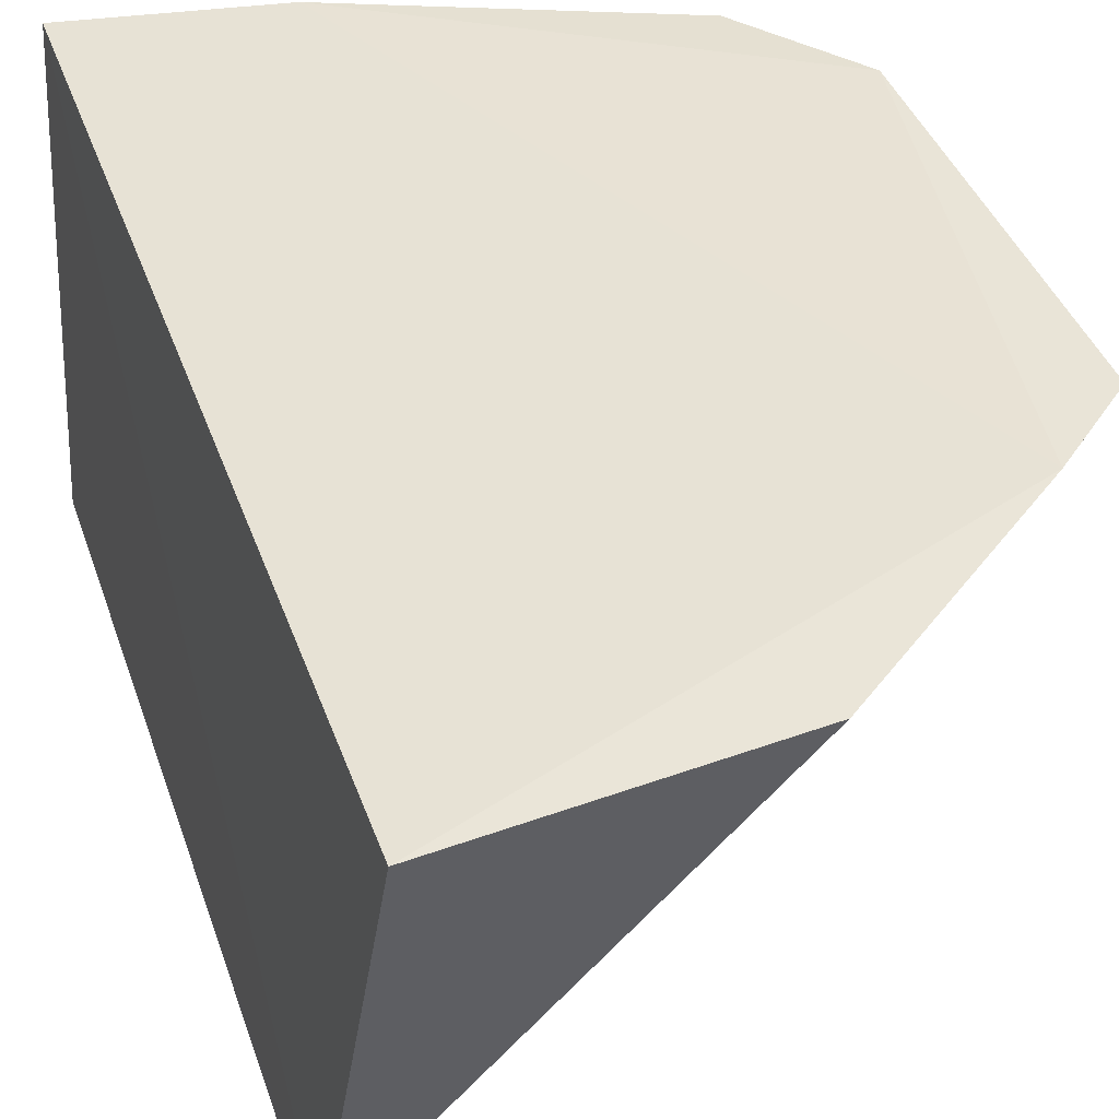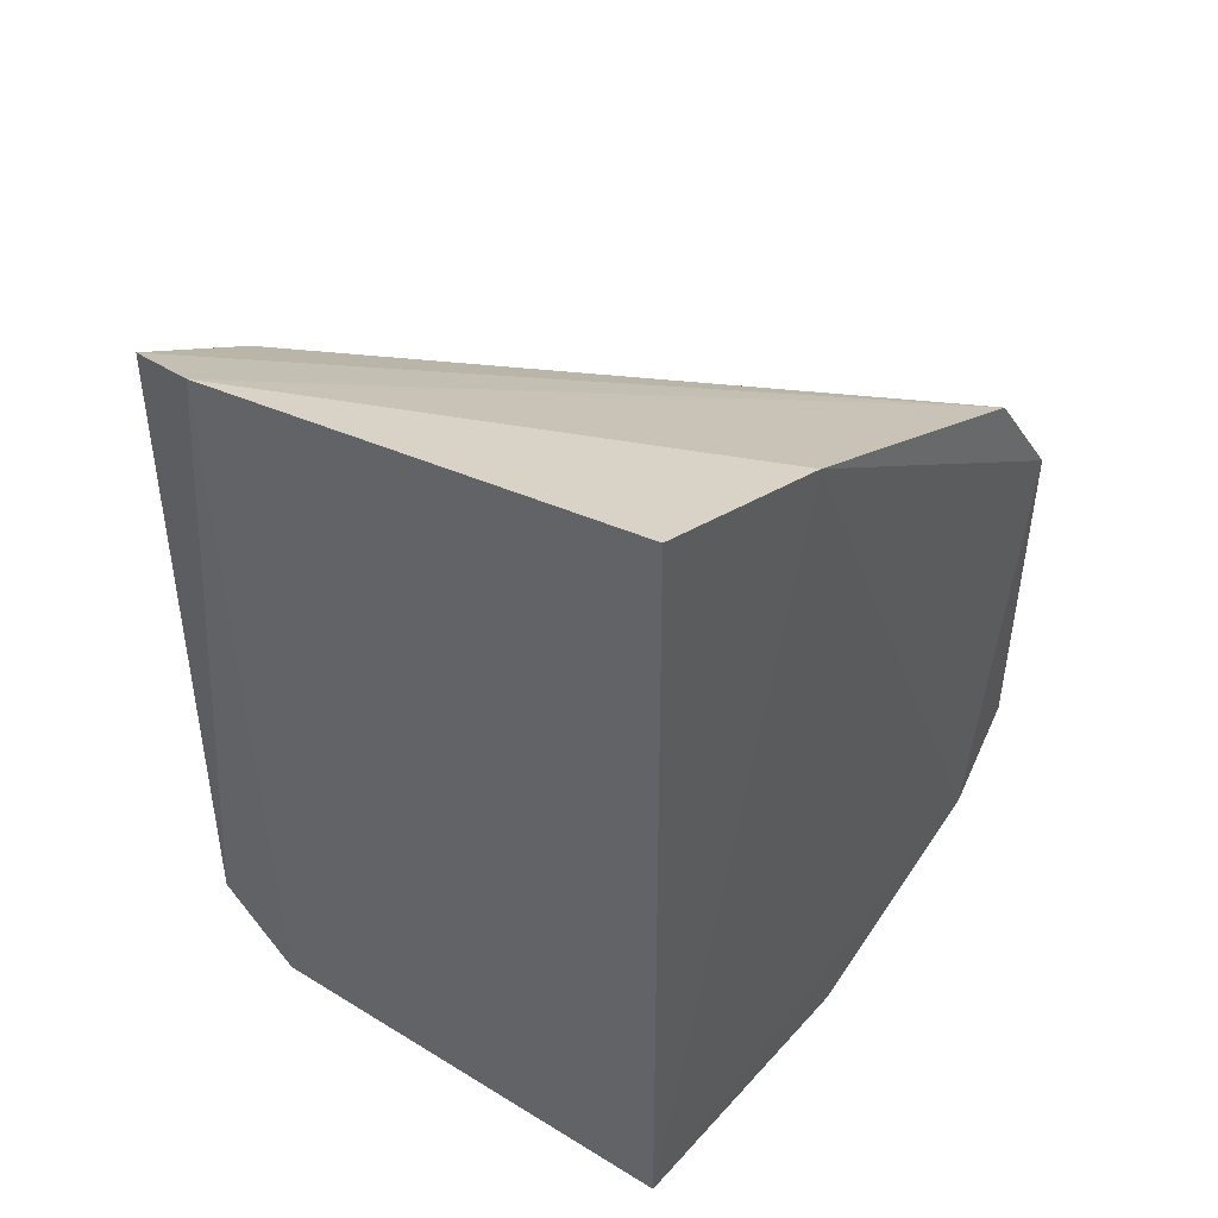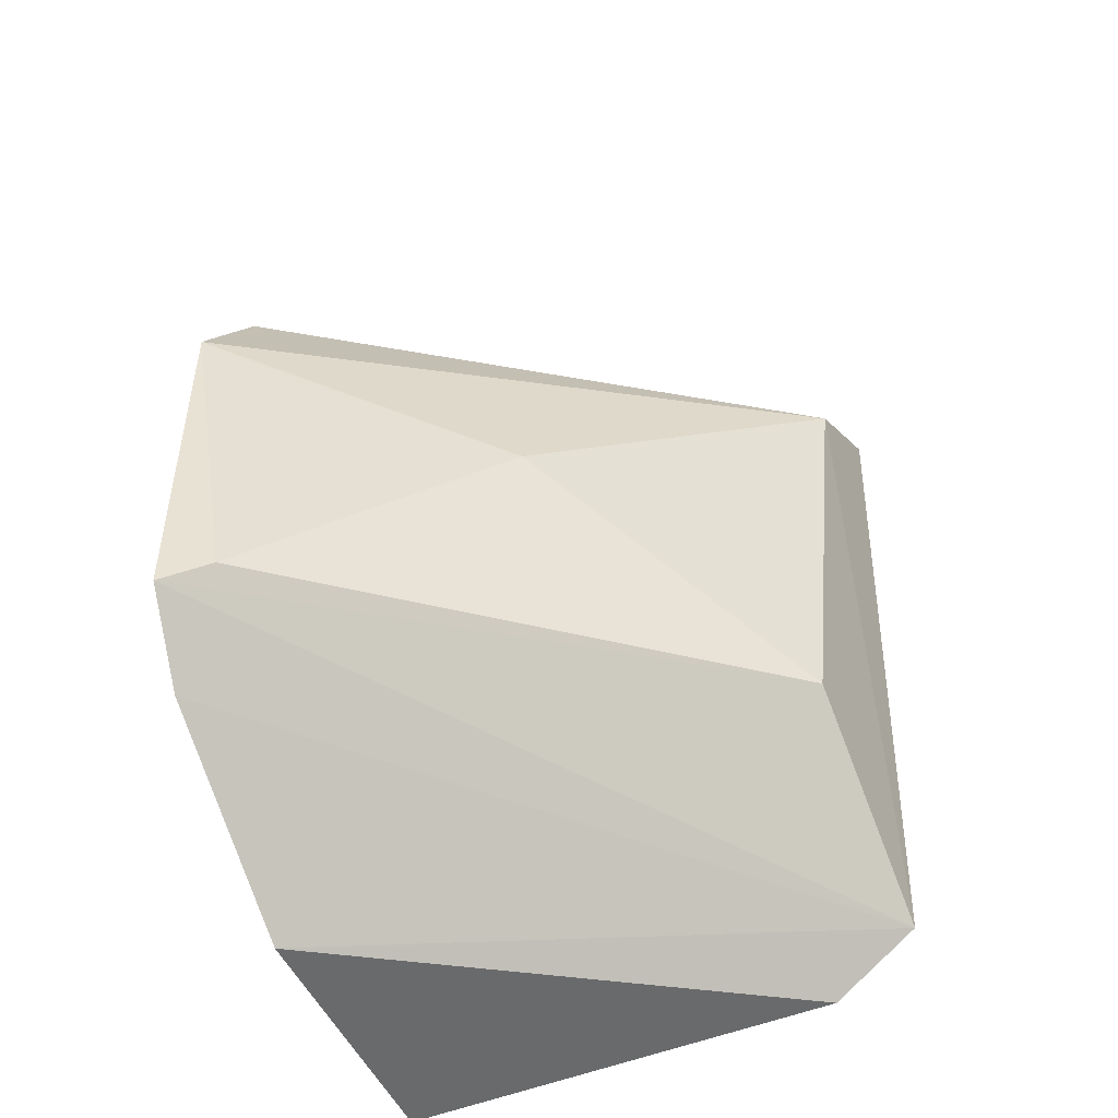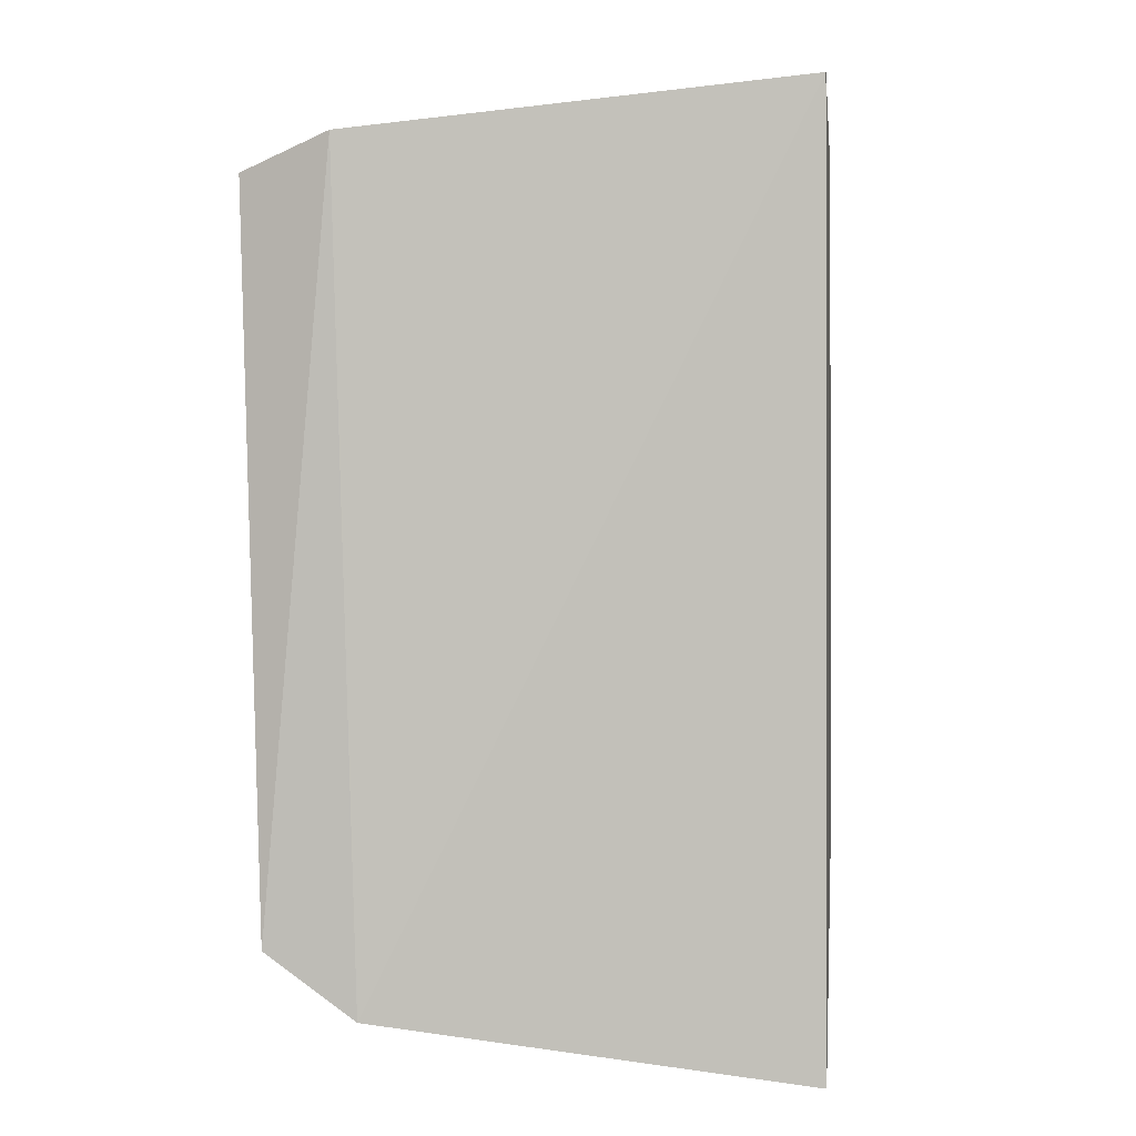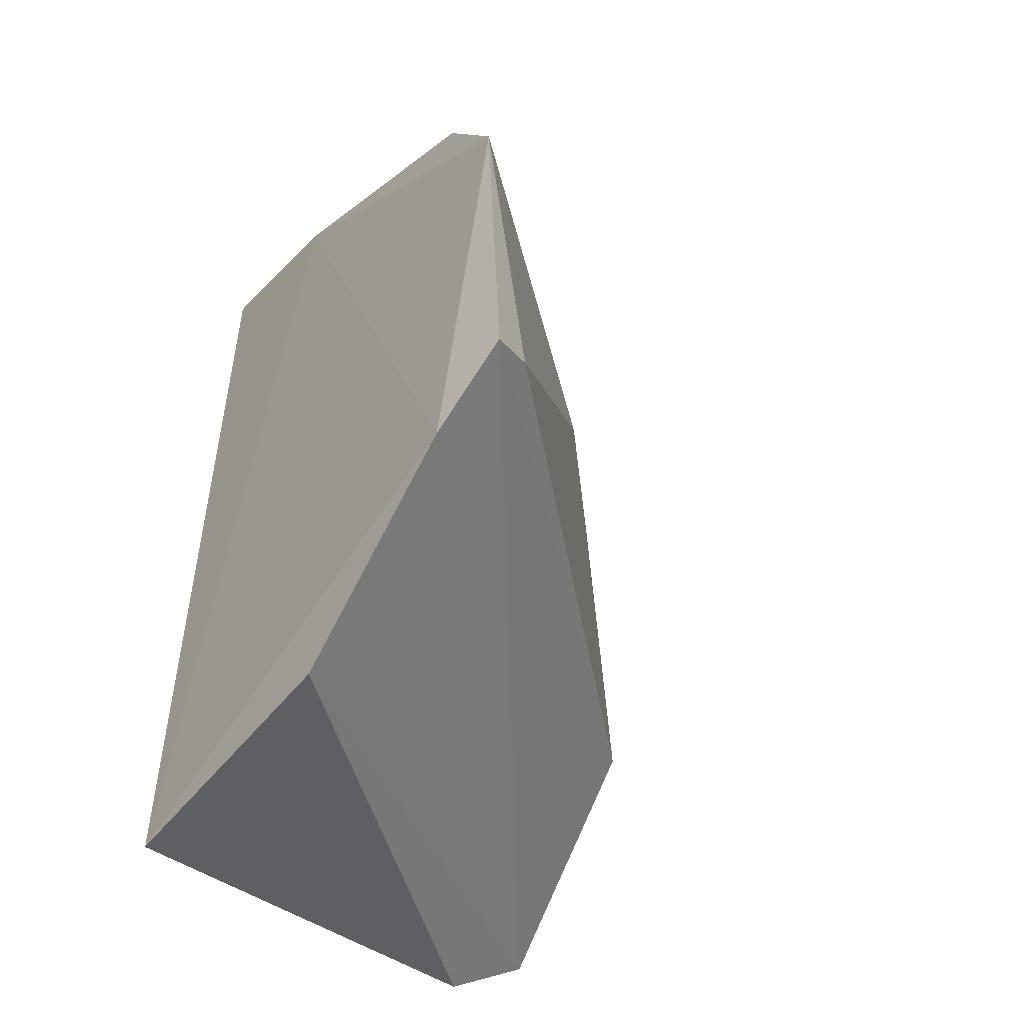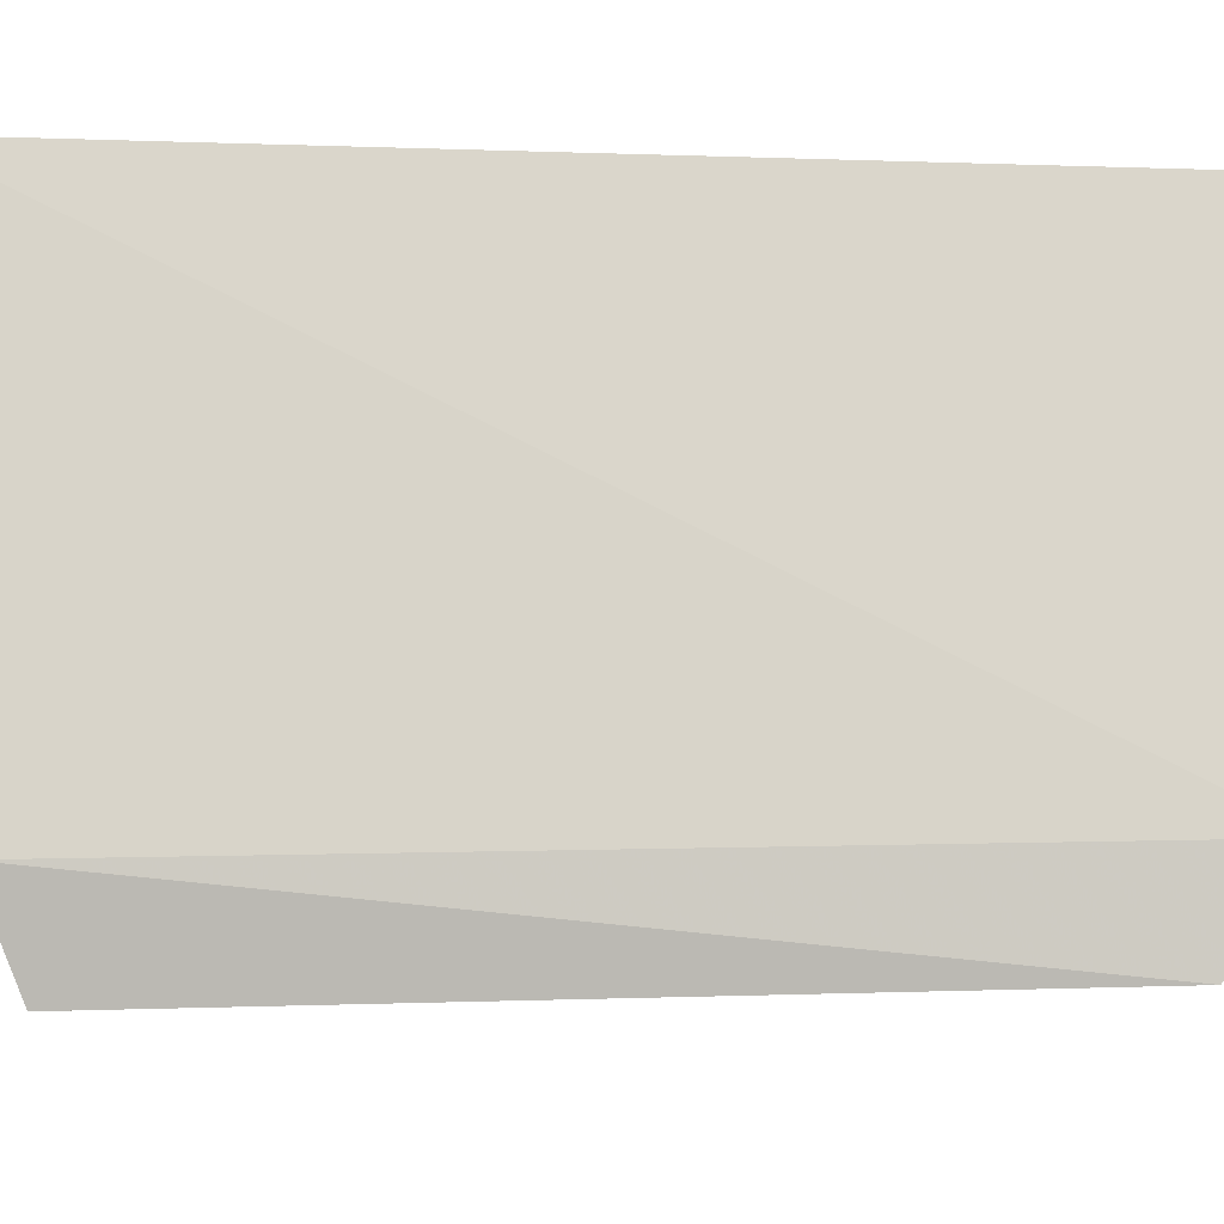
<metadata>
{"format":"obj","ext":"obj","renderer":"f3d","projection":"perspective","resolution":1024,"background":"white","views":[{"elev":43.0,"azim":160.9,"up":"+Y"},{"elev":47.9,"azim":126.1,"up":"+Z"},{"elev":-47.7,"azim":-70.7,"up":"+Z"},{"elev":3.7,"azim":91.9,"up":"+Z"},{"elev":-49.8,"azim":-130.8,"up":"+Z"},{"elev":-9.5,"azim":83.2,"up":"+Y"}]}
</metadata>
<code>
v 0.03696 0.1902 0.07326
v 0.04396 0.2115 -0.07985
v 0.03506 0.2954 0.09098
v -0.07605 0.3047 0.02471
v 0.003087 0.1995 -0.03421
v 0.03535 0.2969 -0.09365
v -0.06052 0.3025 0.04882
v 0.04195 0.2072 0.08029
v 0.04221 0.194 -0.06726
v 0.01456 0.1938 0.0604
v -0.002596 0.2992 0.07806
v -0.07873 0.3036 -0.05034
v -0.03907 0.248 0.007438
v -0.06293 0.305 -0.06434
v -0.07468 0.2938 -0.04488
v -0.02226 0.3007 -0.09247
v -0.06989 0.295 0.02081
f 6 3 2
f 8 2 3
f 8 7 1
f 9 8 1
f 9 2 8
f 10 7 4
f 10 1 7
f 10 9 1
f 10 5 9
f 11 3 6
f 11 4 7
f 11 8 3
f 11 7 8
f 12 9 5
f 13 10 4
f 13 5 10
f 14 11 6
f 14 4 11
f 14 12 4
f 14 9 12
f 15 12 5
f 15 5 13
f 15 4 12
f 16 14 6
f 16 6 2
f 16 2 9
f 16 9 14
f 17 15 13
f 17 13 4
f 17 4 15

</code>
